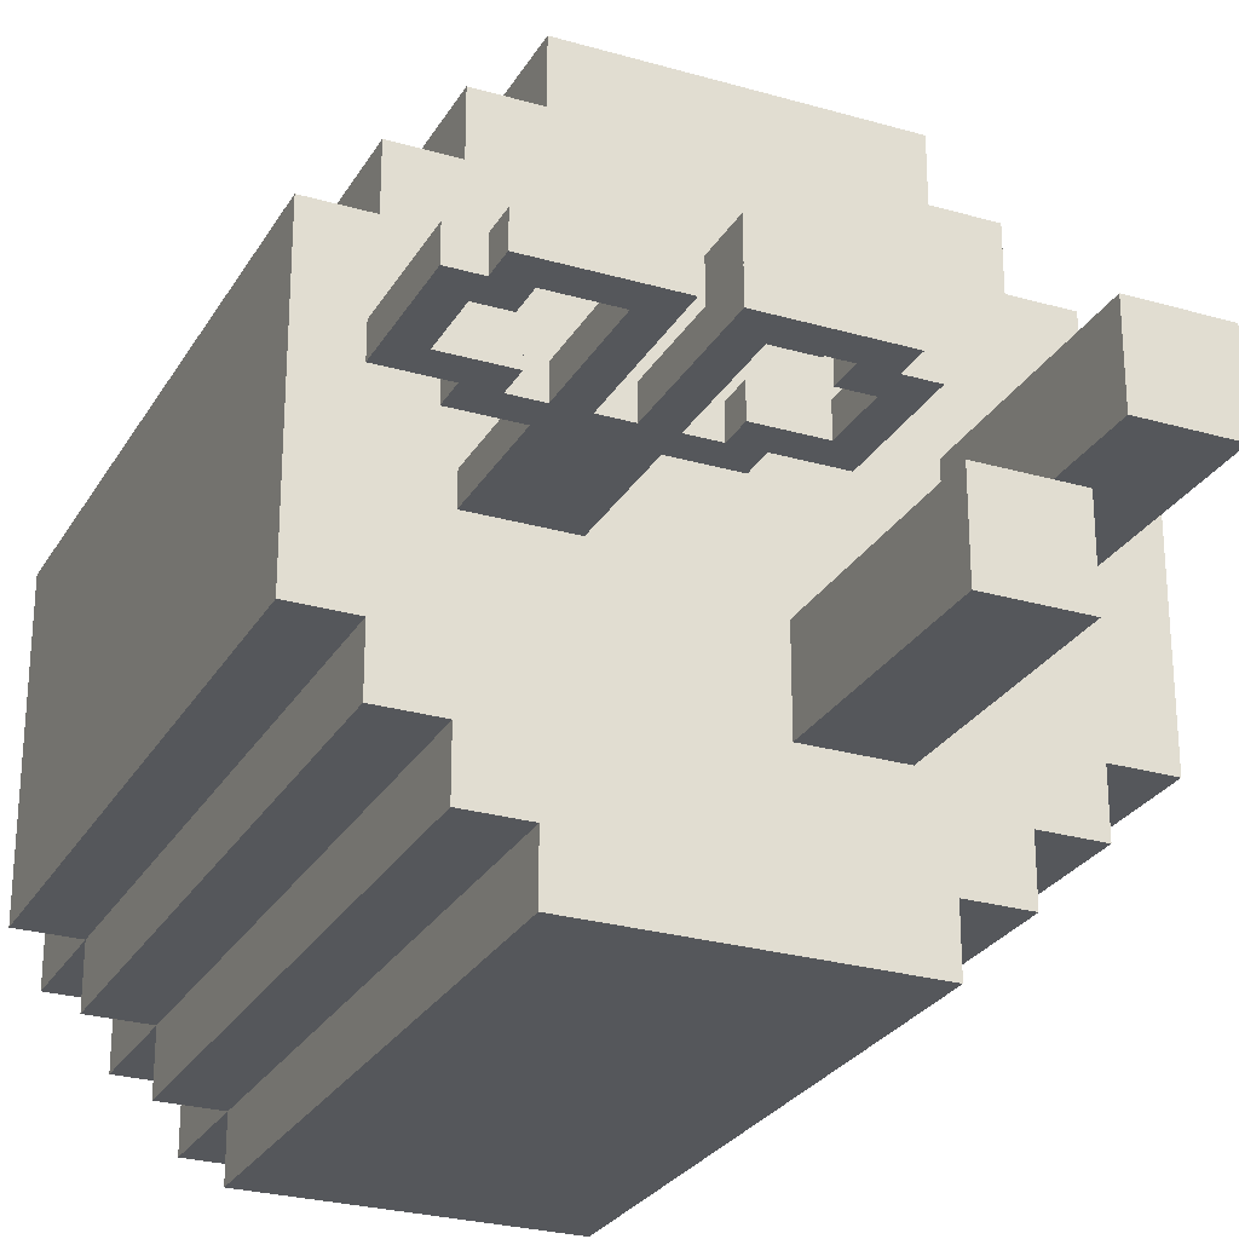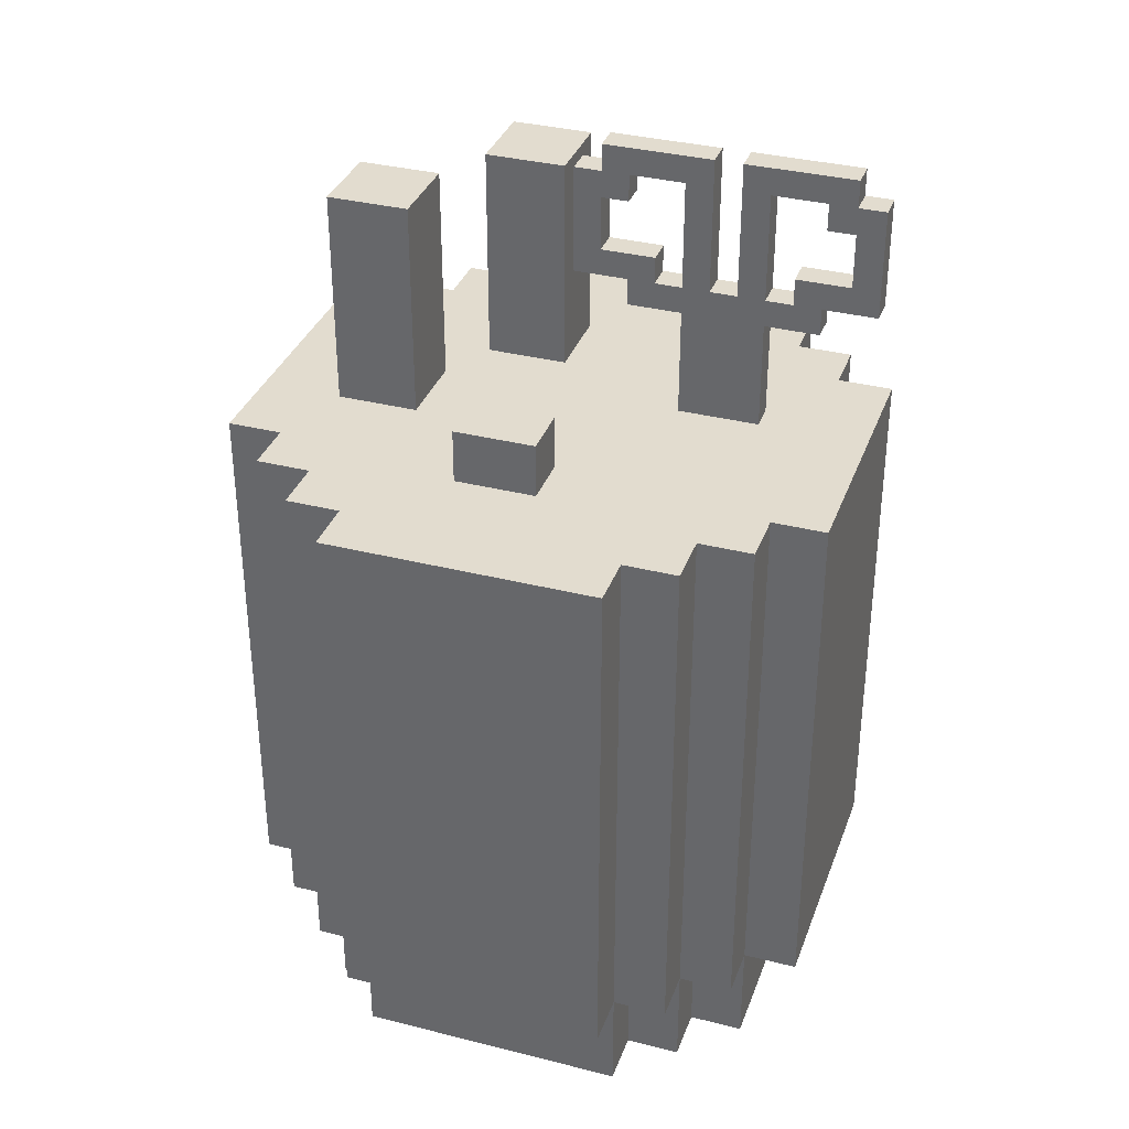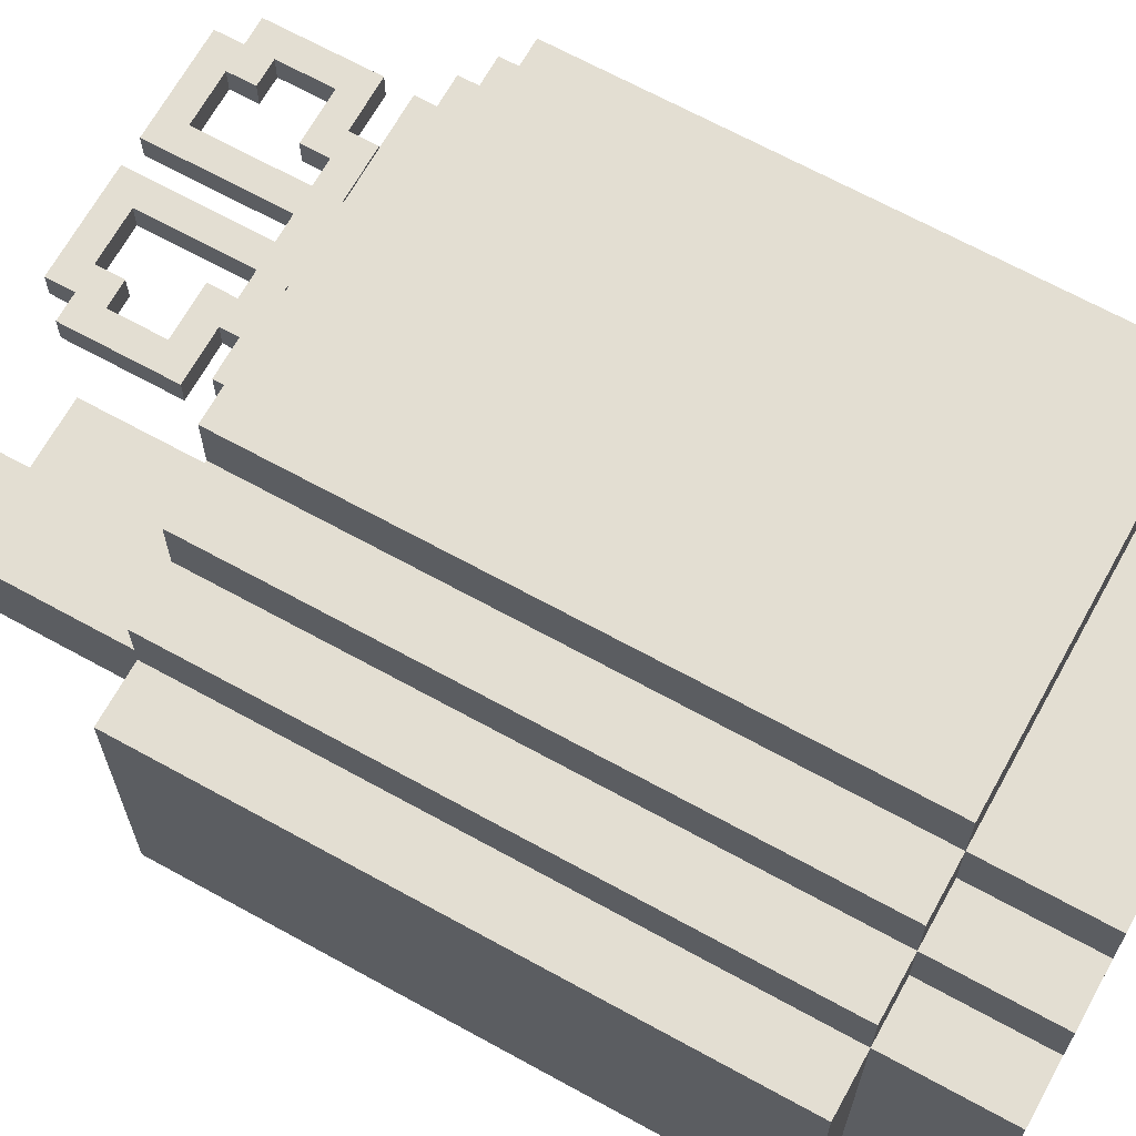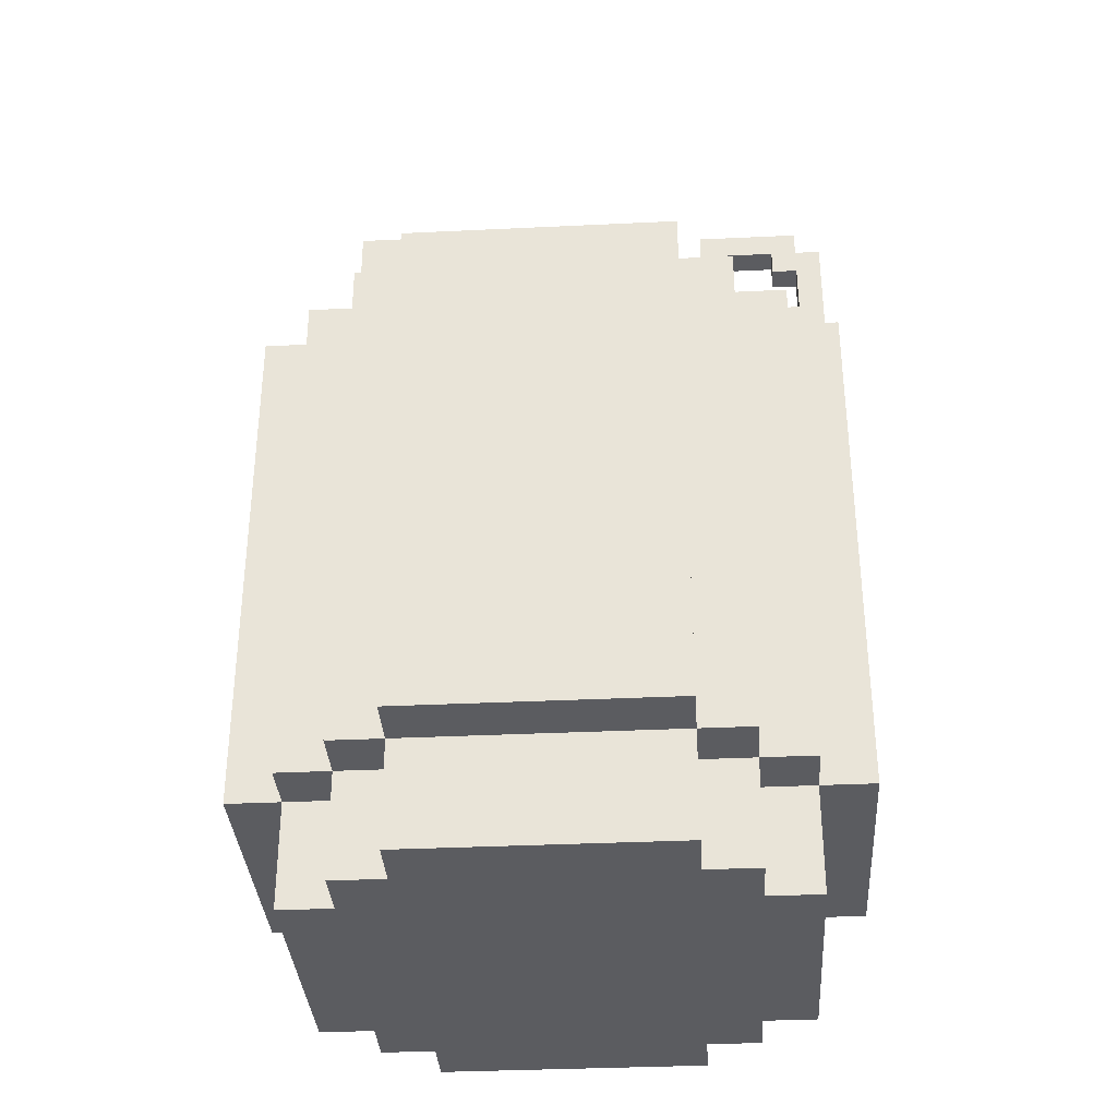
<metadata>
{"format":"obj","ext":"obj","renderer":"f3d","projection":"perspective","resolution":1024,"background":"white","views":[{"elev":-26.7,"azim":155.7,"up":"+Z"},{"elev":34.7,"azim":18.7,"up":"+Y"},{"elev":67.4,"azim":-61.1,"up":"+Z"},{"elev":-34.6,"azim":3.7,"up":"+Y"}]}
</metadata>
<code>
g CupONDesk
v -11 4 5
v -11 4 -5
v -11 24 5
v -11 24 -5
v -9 0 5
v -9 0 -5
v -9 4 7
v -9 4 5
v -9 4 -5
v -9 4 -7
v -9 24 7
v -9 24 5
v -9 24 -5
v -9 24 -7
v -8 24 2
v -8 24 1
v -8 24 -0
v -8 24 -1
v -8 30 2
v -8 30 1
v -8 30 -0
v -8 30 -1
v -8 32 2
v -8 32 -1
v -7 0 7
v -7 0 5
v -7 0 -5
v -7 0 -7
v -7 4 9
v -7 4 7
v -7 4 5
v -7 4 -5
v -7 4 -7
v -7 4 -9
v -7 24 9
v -7 24 7
v -7 24 -7
v -7 24 -9
v -5 0 9
v -5 0 7
v -5 0 -7
v -5 0 -9
v -5 4 11
v -5 4 9
v -5 4 7
v -5 4 -7
v -5 4 -9
v -5 4 -11
v -5 24 11
v -5 24 9
v -5 24 -9
v -5 24 -11
v -4 24 -3
v -4 24 -4
v -4 24 -5
v -4 24 -6
v -4 30 -3
v -4 30 -4
v -4 30 -5
v -4 30 -6
v -4 32 -3
v -4 32 -6
v -2 24 6
v -2 24 4
v -2 26 6
v -2 26 4
v 0 29 -1
v 0 29 -2
v 0 33 -1
v 0 33 -2
v 1 33 -1
v 1 33 -2
v 1 34 -1
v 1 34 -2
v 2 28 -1
v 2 28 -2
v 2 29 -1
v 2 29 -2
v 4 24 -1
v 4 24 -2
v 4 28 -1
v 4 28 -2
v 4 29 -1
v 4 29 -2
v 4 33 -1
v 4 33 -2
v 6 29 -1
v 6 29 -2
v 6 34 -1
v 6 34 -2
v 8 29 -1
v 8 29 -2
v 8 30 -1
v 8 30 -2
v 9 32 -1
v 9 32 -2
v 9 33 -1
v 9 33 -2
v 10 30 -1
v 10 30 -2
v 10 32 -1
v 10 32 -2
v -5 24 2
v -5 24 1
v -5 24 -0
v -5 24 -1
v -5 30 2
v -5 30 1
v -5 30 -0
v -5 30 -1
v -5 32 2
v -5 32 -1
v -1 24 -3
v -1 24 -4
v -1 24 -5
v -1 24 -6
v -1 30 -3
v -1 30 -4
v -1 30 -5
v -1 30 -6
v -1 32 -3
v -1 32 -6
v 1 24 6
v 1 24 4
v 1 26 6
v 1 26 4
v 1 30 -1
v 1 30 -2
v 1 32 -1
v 1 32 -2
v 2 32 -1
v 2 32 -2
v 2 33 -1
v 2 33 -2
v 3 29 -1
v 3 29 -2
v 3 30 -1
v 3 30 -2
v 5 0 9
v 5 0 7
v 5 0 -7
v 5 0 -9
v 5 4 11
v 5 4 9
v 5 4 7
v 5 4 -7
v 5 4 -9
v 5 4 -11
v 5 24 11
v 5 24 9
v 5 24 -9
v 5 24 -11
v 5 29 -1
v 5 29 -2
v 5 34 -1
v 5 34 -2
v 7 0 7
v 7 0 5
v 7 0 -5
v 7 0 -7
v 7 4 9
v 7 4 7
v 7 4 5
v 7 4 -5
v 7 4 -7
v 7 4 -9
v 7 24 9
v 7 24 7
v 7 24 -1
v 7 24 -2
v 7 24 -7
v 7 24 -9
v 7 28 -1
v 7 28 -2
v 7 29 -1
v 7 29 -2
v 7 33 -1
v 7 33 -2
v 9 0 5
v 9 0 -5
v 9 4 7
v 9 4 5
v 9 4 -5
v 9 4 -7
v 9 24 7
v 9 24 5
v 9 24 -5
v 9 24 -7
v 9 28 -1
v 9 28 -2
v 9 29 -1
v 9 29 -2
v 10 33 -1
v 10 33 -2
v 10 34 -1
v 10 34 -2
v 11 4 5
v 11 4 -5
v 11 24 5
v 11 24 -5
v 11 29 -1
v 11 29 -2
v 11 33 -1
v 11 33 -2
v -5 4 11
v -5 24 11
v 5 4 11
v 5 24 11
v -7 4 9
v -7 24 9
v -5 0 9
v -5 4 9
v -5 24 9
v 5 0 9
v 5 4 9
v 5 24 9
v 7 4 9
v 7 24 9
v -9 4 7
v -9 24 7
v -7 0 7
v -7 4 7
v -7 24 7
v -5 0 7
v -5 4 7
v 5 0 7
v 5 4 7
v 7 0 7
v 7 4 7
v 7 24 7
v 9 4 7
v 9 24 7
v -2 24 6
v -2 26 6
v 1 24 6
v 1 26 6
v -11 4 5
v -11 24 5
v -9 0 5
v -9 4 5
v -9 24 5
v -7 0 5
v -7 4 5
v 7 0 5
v 7 4 5
v 9 0 5
v 9 4 5
v 9 24 5
v 11 4 5
v 11 24 5
v -8 24 2
v -8 30 2
v -8 32 2
v -7 24 2
v -7 30 2
v -6 24 2
v -6 30 2
v -5 24 2
v -5 30 2
v -5 32 2
v 0 29 -1
v 0 33 -1
v 1 30 -1
v 1 32 -1
v 1 33 -1
v 1 34 -1
v 2 28 -1
v 2 29 -1
v 2 32 -1
v 2 33 -1
v 3 29 -1
v 3 30 -1
v 4 24 -1
v 4 28 -1
v 4 29 -1
v 4 33 -1
v 5 24 -1
v 5 28 -1
v 5 29 -1
v 5 34 -1
v 6 24 -1
v 6 28 -1
v 6 29 -1
v 6 34 -1
v 7 24 -1
v 7 28 -1
v 7 29 -1
v 7 33 -1
v 8 29 -1
v 8 30 -1
v 9 28 -1
v 9 29 -1
v 9 32 -1
v 9 33 -1
v 10 30 -1
v 10 32 -1
v 10 33 -1
v 10 34 -1
v 11 29 -1
v 11 33 -1
v -4 24 -3
v -4 30 -3
v -4 32 -3
v -3 24 -3
v -3 30 -3
v -2 24 -3
v -2 30 -3
v -1 24 -3
v -1 30 -3
v -1 32 -3
v -2 24 4
v -2 26 4
v 1 24 4
v 1 26 4
v -8 24 -1
v -8 30 -1
v -8 32 -1
v -7 24 -1
v -7 30 -1
v -6 24 -1
v -6 30 -1
v -5 24 -1
v -5 30 -1
v -5 32 -1
v 0 29 -2
v 0 33 -2
v 1 30 -2
v 1 32 -2
v 1 33 -2
v 1 34 -2
v 2 28 -2
v 2 29 -2
v 2 32 -2
v 2 33 -2
v 3 29 -2
v 3 30 -2
v 4 24 -2
v 4 28 -2
v 4 29 -2
v 4 33 -2
v 5 24 -2
v 5 28 -2
v 5 29 -2
v 5 34 -2
v 6 24 -2
v 6 28 -2
v 6 29 -2
v 6 34 -2
v 7 24 -2
v 7 28 -2
v 7 29 -2
v 7 33 -2
v 8 29 -2
v 8 30 -2
v 9 28 -2
v 9 29 -2
v 9 32 -2
v 9 33 -2
v 10 30 -2
v 10 32 -2
v 10 33 -2
v 10 34 -2
v 11 29 -2
v 11 33 -2
v -11 4 -5
v -11 24 -5
v -9 0 -5
v -9 4 -5
v -9 24 -5
v -7 0 -5
v -7 4 -5
v 7 0 -5
v 7 4 -5
v 9 0 -5
v 9 4 -5
v 9 24 -5
v 11 4 -5
v 11 24 -5
v -4 24 -6
v -4 30 -6
v -4 32 -6
v -3 24 -6
v -3 30 -6
v -2 24 -6
v -2 30 -6
v -1 24 -6
v -1 30 -6
v -1 32 -6
v -9 4 -7
v -9 24 -7
v -7 0 -7
v -7 4 -7
v -7 24 -7
v -5 0 -7
v -5 4 -7
v 5 0 -7
v 5 4 -7
v 7 0 -7
v 7 4 -7
v 7 24 -7
v 9 4 -7
v 9 24 -7
v -7 4 -9
v -7 24 -9
v -5 0 -9
v -5 4 -9
v -5 24 -9
v 5 0 -9
v 5 4 -9
v 5 24 -9
v 7 4 -9
v 7 24 -9
v -5 4 -11
v -5 24 -11
v 5 4 -11
v 5 24 -11
v -5 0 9
v 5 0 9
v -7 0 7
v -5 0 7
v 5 0 7
v 7 0 7
v -9 0 5
v -7 0 5
v 7 0 5
v 9 0 5
v -9 0 -5
v -7 0 -5
v 7 0 -5
v 9 0 -5
v -7 0 -7
v -5 0 -7
v 5 0 -7
v 7 0 -7
v -5 0 -9
v 5 0 -9
v -5 4 11
v 5 4 11
v -7 4 9
v -5 4 9
v 5 4 9
v 7 4 9
v -9 4 7
v -7 4 7
v -5 4 7
v 5 4 7
v 7 4 7
v 9 4 7
v -11 4 5
v -9 4 5
v -7 4 5
v 7 4 5
v 9 4 5
v 11 4 5
v -11 4 -5
v -9 4 -5
v -7 4 -5
v 7 4 -5
v 9 4 -5
v 11 4 -5
v -9 4 -7
v -7 4 -7
v -5 4 -7
v 5 4 -7
v 7 4 -7
v 9 4 -7
v -7 4 -9
v -5 4 -9
v 5 4 -9
v 7 4 -9
v -5 4 -11
v 5 4 -11
v 2 28 -1
v 4 28 -1
v 7 28 -1
v 9 28 -1
v 2 28 -2
v 4 28 -2
v 7 28 -2
v 9 28 -2
v 0 29 -1
v 2 29 -1
v 9 29 -1
v 11 29 -1
v 0 29 -2
v 2 29 -2
v 9 29 -2
v 11 29 -2
v 1 32 -1
v 2 32 -1
v 9 32 -1
v 10 32 -1
v 1 32 -2
v 2 32 -2
v 9 32 -2
v 10 32 -2
v 2 33 -1
v 4 33 -1
v 7 33 -1
v 9 33 -1
v 2 33 -2
v 4 33 -2
v 7 33 -2
v 9 33 -2
v -5 24 11
v 5 24 11
v -7 24 9
v -5 24 9
v 5 24 9
v 7 24 9
v -9 24 7
v -7 24 7
v 7 24 7
v 9 24 7
v -2 24 6
v 1 24 6
v -11 24 5
v -9 24 5
v 9 24 5
v 11 24 5
v -2 24 4
v 1 24 4
v -8 24 2
v -7 24 2
v -6 24 2
v -5 24 2
v -8 24 1
v -5 24 1
v -8 24 -0
v -5 24 -0
v -8 24 -1
v -7 24 -1
v -6 24 -1
v -5 24 -1
v 4 24 -1
v 5 24 -1
v 6 24 -1
v 7 24 -1
v 4 24 -2
v 5 24 -2
v 6 24 -2
v 7 24 -2
v -4 24 -3
v -3 24 -3
v -2 24 -3
v -1 24 -3
v -4 24 -4
v -1 24 -4
v -11 24 -5
v -9 24 -5
v -4 24 -5
v -1 24 -5
v 9 24 -5
v 11 24 -5
v -4 24 -6
v -3 24 -6
v -2 24 -6
v -1 24 -6
v -9 24 -7
v -7 24 -7
v 7 24 -7
v 9 24 -7
v -7 24 -9
v -5 24 -9
v 5 24 -9
v 7 24 -9
v -5 24 -11
v 5 24 -11
v -2 26 6
v 1 26 6
v -2 26 4
v 1 26 4
v 3 29 -1
v 4 29 -1
v 5 29 -1
v 6 29 -1
v 7 29 -1
v 8 29 -1
v 3 29 -2
v 4 29 -2
v 5 29 -2
v 6 29 -2
v 7 29 -2
v 8 29 -2
v 1 30 -1
v 3 30 -1
v 8 30 -1
v 10 30 -1
v 1 30 -2
v 3 30 -2
v 8 30 -2
v 10 30 -2
v -8 32 2
v -5 32 2
v -8 32 -1
v -5 32 -1
v -4 32 -3
v -1 32 -3
v -4 32 -6
v -1 32 -6
v 0 33 -1
v 1 33 -1
v 10 33 -1
v 11 33 -1
v 0 33 -2
v 1 33 -2
v 10 33 -2
v 11 33 -2
v 1 34 -1
v 5 34 -1
v 6 34 -1
v 10 34 -1
v 1 34 -2
v 5 34 -2
v 6 34 -2
v 10 34 -2
f 3 2 1
f 4 2 3
f 8 6 5
f 9 6 8
f 11 8 7
f 12 8 11
f 13 10 9
f 14 10 13
f 19 16 15
f 20 17 16
f 20 16 19
f 21 18 17
f 21 17 20
f 22 18 21
f 23 20 19
f 23 21 20
f 23 22 21
f 24 22 23
f 30 26 25
f 31 26 30
f 32 28 27
f 33 28 32
f 35 30 29
f 36 30 35
f 37 34 33
f 38 34 37
f 44 40 39
f 45 40 44
f 46 42 41
f 47 42 46
f 49 44 43
f 50 44 49
f 51 48 47
f 52 48 51
f 57 54 53
f 58 55 54
f 58 54 57
f 59 56 55
f 59 55 58
f 60 56 59
f 61 58 57
f 61 59 58
f 61 60 59
f 62 60 61
f 65 64 63
f 66 64 65
f 69 68 67
f 70 68 69
f 73 72 71
f 74 72 73
f 77 76 75
f 78 76 77
f 81 80 79
f 82 80 81
f 85 84 83
f 86 84 85
f 89 88 87
f 90 88 89
f 93 92 91
f 94 92 93
f 97 96 95
f 98 96 97
f 101 100 99
f 102 100 101
f 103 104 107
f 104 105 108
f 107 104 108
f 105 106 109
f 108 105 109
f 109 106 110
f 107 108 111
f 108 109 111
f 109 110 111
f 111 110 112
f 113 114 117
f 114 115 118
f 117 114 118
f 115 116 119
f 118 115 119
f 119 116 120
f 117 118 121
f 118 119 121
f 119 120 121
f 121 120 122
f 123 124 125
f 125 124 126
f 127 128 129
f 129 128 130
f 131 132 133
f 133 132 134
f 135 136 137
f 137 136 138
f 139 140 144
f 144 140 145
f 141 142 146
f 146 142 147
f 143 144 149
f 149 144 150
f 147 148 151
f 151 148 152
f 153 154 155
f 155 154 156
f 157 158 162
f 162 158 163
f 159 160 164
f 164 160 165
f 161 162 167
f 167 162 168
f 165 166 171
f 171 166 172
f 169 170 173
f 173 170 174
f 175 176 177
f 177 176 178
f 179 180 182
f 182 180 183
f 181 182 185
f 185 182 186
f 183 184 187
f 187 184 188
f 189 190 191
f 191 190 192
f 193 194 195
f 195 194 196
f 197 198 199
f 199 198 200
f 201 202 203
f 203 202 204
f 207 206 205
f 208 206 207
f 212 210 209
f 213 210 212
f 214 212 211
f 215 212 214
f 217 216 215
f 218 216 217
f 222 220 219
f 223 220 222
f 224 222 221
f 225 222 224
f 228 227 226
f 229 227 228
f 231 230 229
f 232 230 231
f 235 234 233
f 236 234 235
f 240 238 237
f 241 238 240
f 242 240 239
f 243 240 242
f 246 245 244
f 247 245 246
f 249 248 247
f 250 248 249
f 254 252 251
f 255 253 252
f 255 252 254
f 256 255 254
f 257 253 255
f 257 255 256
f 258 257 256
f 259 253 257
f 259 257 258
f 260 253 259
f 263 262 261
f 264 262 263
f 265 262 264
f 268 263 261
f 269 265 264
f 269 266 265
f 270 266 269
f 271 268 267
f 271 263 268
f 272 263 271
f 274 271 267
f 275 271 274
f 276 266 270
f 277 274 273
f 278 275 274
f 278 274 277
f 278 276 275
f 279 276 278
f 280 266 276
f 280 276 279
f 281 278 277
f 282 279 278
f 282 278 281
f 283 279 282
f 285 282 281
f 286 284 283
f 286 282 285
f 286 283 282
f 287 284 286
f 288 284 287
f 289 287 286
f 291 289 286
f 291 290 289
f 292 290 291
f 294 284 288
f 295 290 292
f 296 294 293
f 297 284 294
f 297 294 296
f 298 284 297
f 299 295 292
f 299 296 295
f 299 297 296
f 300 297 299
f 304 302 301
f 305 303 302
f 305 302 304
f 306 305 304
f 307 303 305
f 307 305 306
f 308 307 306
f 309 303 307
f 309 307 308
f 310 303 309
f 311 312 313
f 313 312 314
f 315 316 318
f 316 317 319
f 318 316 319
f 318 319 320
f 319 317 321
f 320 319 321
f 320 321 322
f 321 317 323
f 322 321 323
f 323 317 324
f 325 326 327
f 327 326 328
f 328 326 329
f 325 327 332
f 328 329 333
f 329 330 333
f 333 330 334
f 331 332 335
f 332 327 335
f 335 327 336
f 331 335 338
f 338 335 339
f 334 330 340
f 337 338 341
f 338 339 342
f 341 338 342
f 339 340 342
f 342 340 343
f 340 330 344
f 343 340 344
f 341 342 345
f 342 343 346
f 345 342 346
f 346 343 347
f 345 346 349
f 347 348 350
f 349 346 350
f 346 347 350
f 350 348 351
f 351 348 352
f 350 351 353
f 350 353 355
f 353 354 355
f 355 354 356
f 352 348 358
f 356 354 359
f 357 358 360
f 358 348 361
f 360 358 361
f 361 348 362
f 356 359 363
f 359 360 363
f 360 361 363
f 363 361 364
f 365 366 368
f 368 366 369
f 367 368 370
f 370 368 371
f 372 373 374
f 374 373 375
f 375 376 377
f 377 376 378
f 379 380 382
f 380 381 383
f 382 380 383
f 382 383 384
f 383 381 385
f 384 383 385
f 384 385 386
f 385 381 387
f 386 385 387
f 387 381 388
f 389 390 392
f 392 390 393
f 391 392 394
f 394 392 395
f 396 397 398
f 398 397 399
f 399 400 401
f 401 400 402
f 403 404 406
f 406 404 407
f 405 406 408
f 408 406 409
f 409 410 411
f 411 410 412
f 413 414 415
f 415 414 416
f 420 418 417
f 421 418 420
f 424 420 419
f 424 422 421
f 424 421 420
f 425 422 424
f 427 424 423
f 427 426 425
f 427 425 424
f 428 426 427
f 429 426 428
f 430 426 429
f 431 429 428
f 432 429 431
f 433 429 432
f 434 429 433
f 435 433 432
f 436 433 435
f 440 438 437
f 441 438 440
f 444 440 439
f 445 440 444
f 446 442 441
f 447 442 446
f 450 444 443
f 451 444 450
f 452 448 447
f 453 448 452
f 455 450 449
f 456 450 455
f 459 454 453
f 460 454 459
f 461 457 456
f 462 457 461
f 465 459 458
f 466 459 465
f 467 463 462
f 468 463 467
f 469 465 464
f 470 465 469
f 471 469 468
f 472 469 471
f 477 474 473
f 478 474 477
f 479 476 475
f 480 476 479
f 485 482 481
f 486 482 485
f 487 484 483
f 488 484 487
f 493 490 489
f 494 490 493
f 495 492 491
f 496 492 495
f 501 498 497
f 502 498 501
f 503 500 499
f 504 500 503
f 505 506 508
f 508 506 509
f 507 508 512
f 509 510 512
f 508 509 512
f 512 510 513
f 511 512 515
f 513 514 515
f 512 513 515
f 515 514 516
f 511 515 518
f 516 514 519
f 517 518 521
f 518 515 521
f 519 520 522
f 516 519 522
f 517 521 523
f 521 522 523
f 523 522 524
f 524 522 525
f 525 522 526
f 517 523 527
f 526 522 528
f 517 527 529
f 528 522 530
f 517 529 531
f 530 522 534
f 522 520 535
f 534 522 535
f 535 520 536
f 536 520 537
f 537 520 538
f 533 534 539
f 532 533 539
f 534 535 539
f 531 532 539
f 538 520 542
f 540 541 543
f 541 542 543
f 531 539 543
f 539 540 543
f 543 542 544
f 544 542 545
f 545 542 546
f 531 543 547
f 546 542 548
f 517 531 549
f 531 547 549
f 549 547 550
f 550 547 551
f 548 542 552
f 542 520 553
f 552 542 553
f 553 520 554
f 550 551 555
f 552 553 558
f 556 557 559
f 557 558 559
f 550 555 559
f 555 556 559
f 559 558 560
f 558 553 561
f 560 558 561
f 561 553 562
f 560 561 563
f 563 561 564
f 564 561 565
f 565 561 566
f 564 565 567
f 567 565 568
f 569 570 571
f 571 570 572
f 573 574 579
f 579 574 580
f 575 576 581
f 581 576 582
f 577 578 583
f 583 578 584
f 585 586 589
f 589 586 590
f 587 588 591
f 591 588 592
f 593 594 595
f 595 594 596
f 597 598 599
f 599 598 600
f 601 602 605
f 605 602 606
f 603 604 607
f 607 604 608
f 609 610 613
f 613 610 614
f 611 612 615
f 615 612 616

</code>
